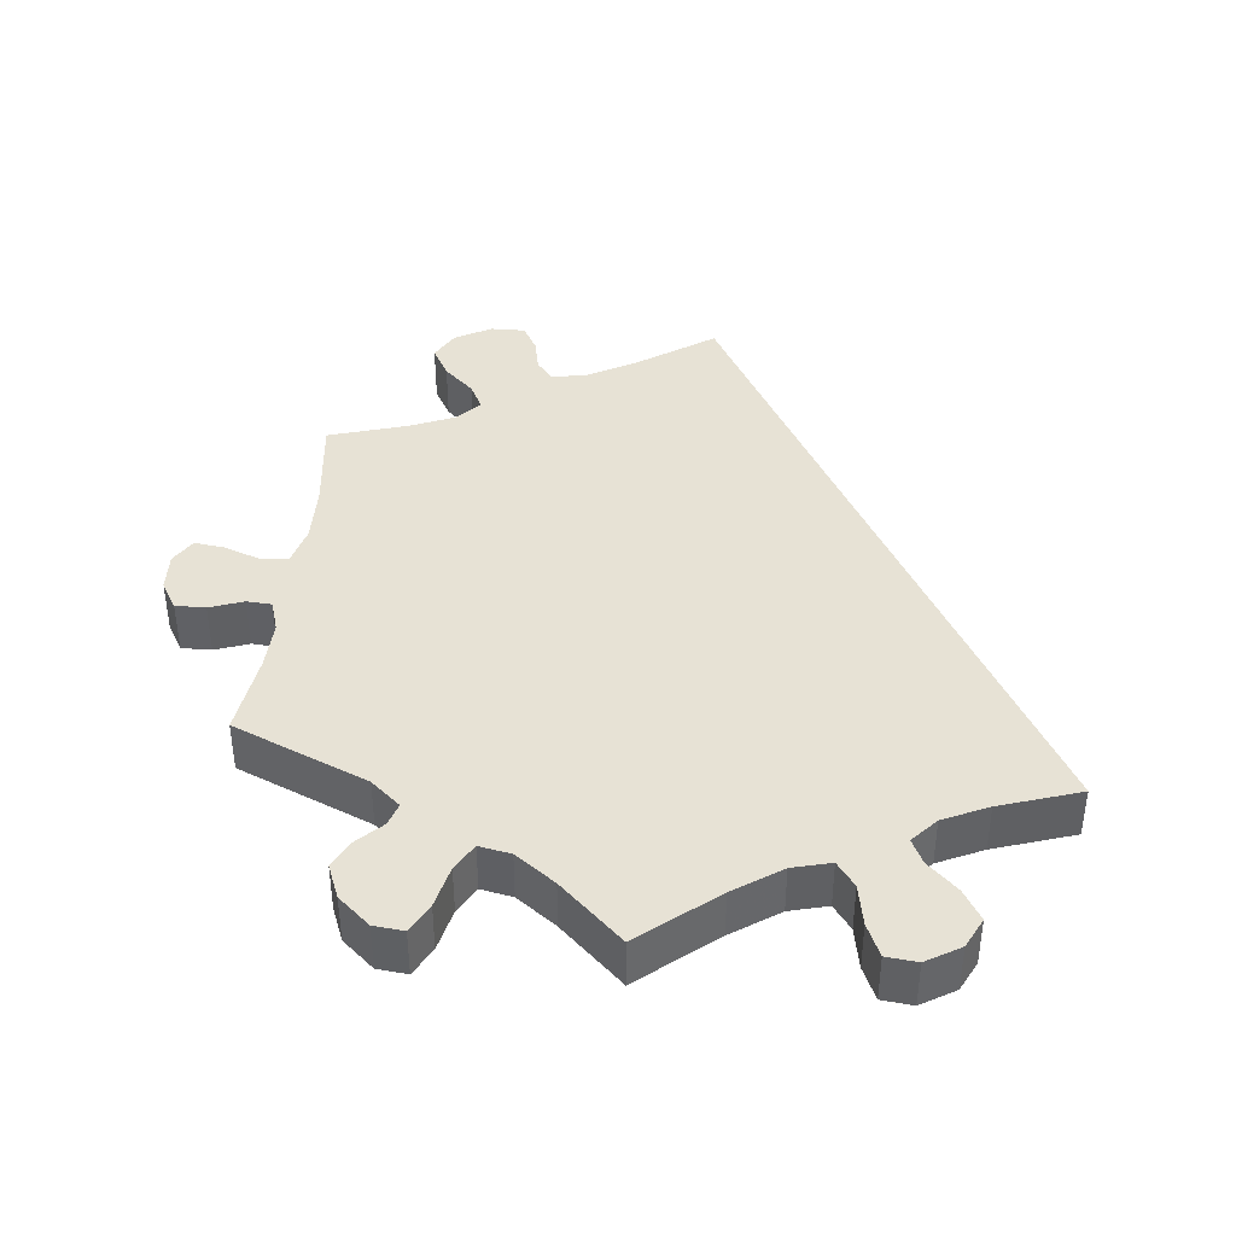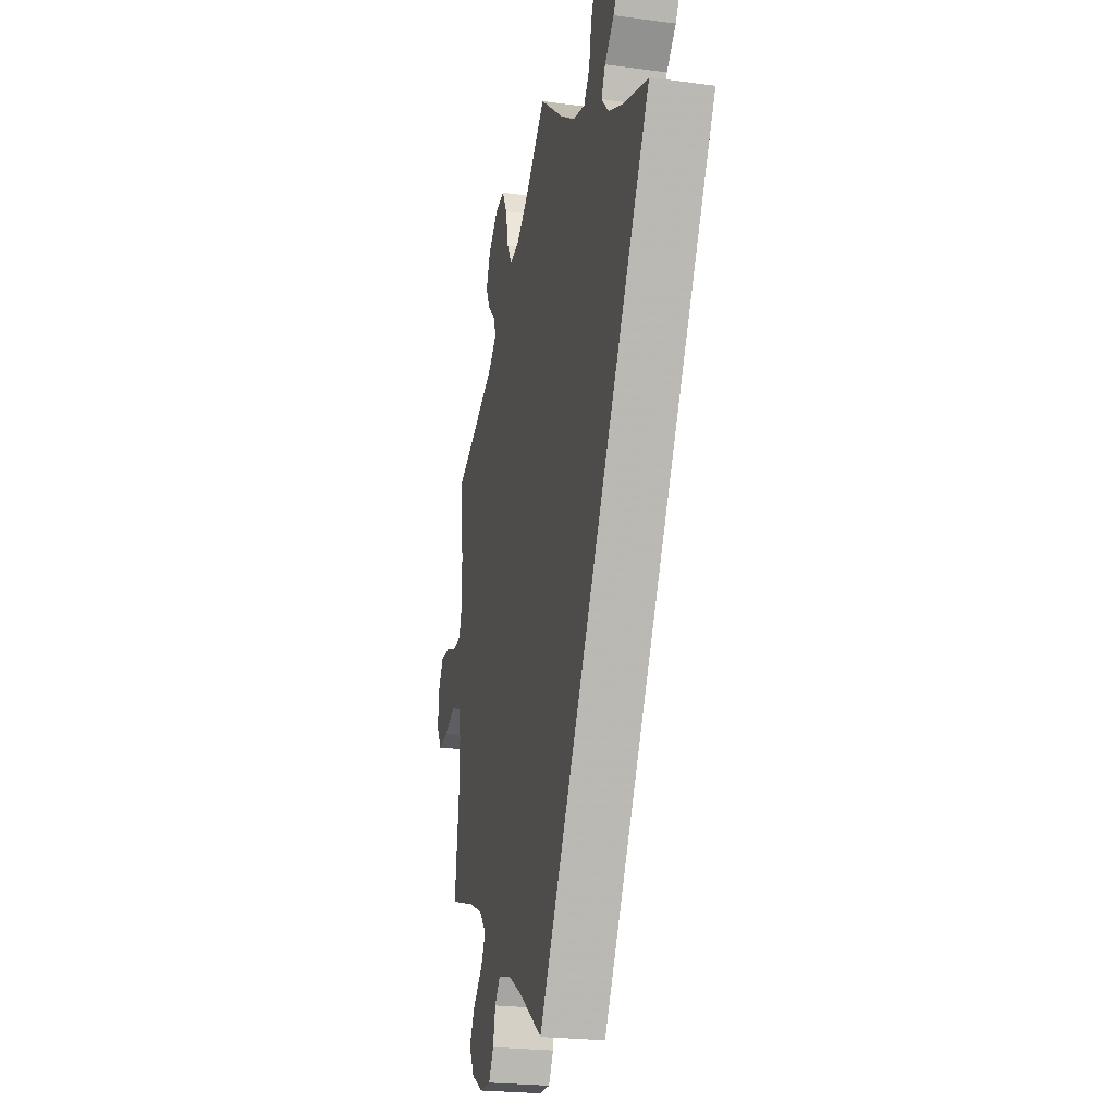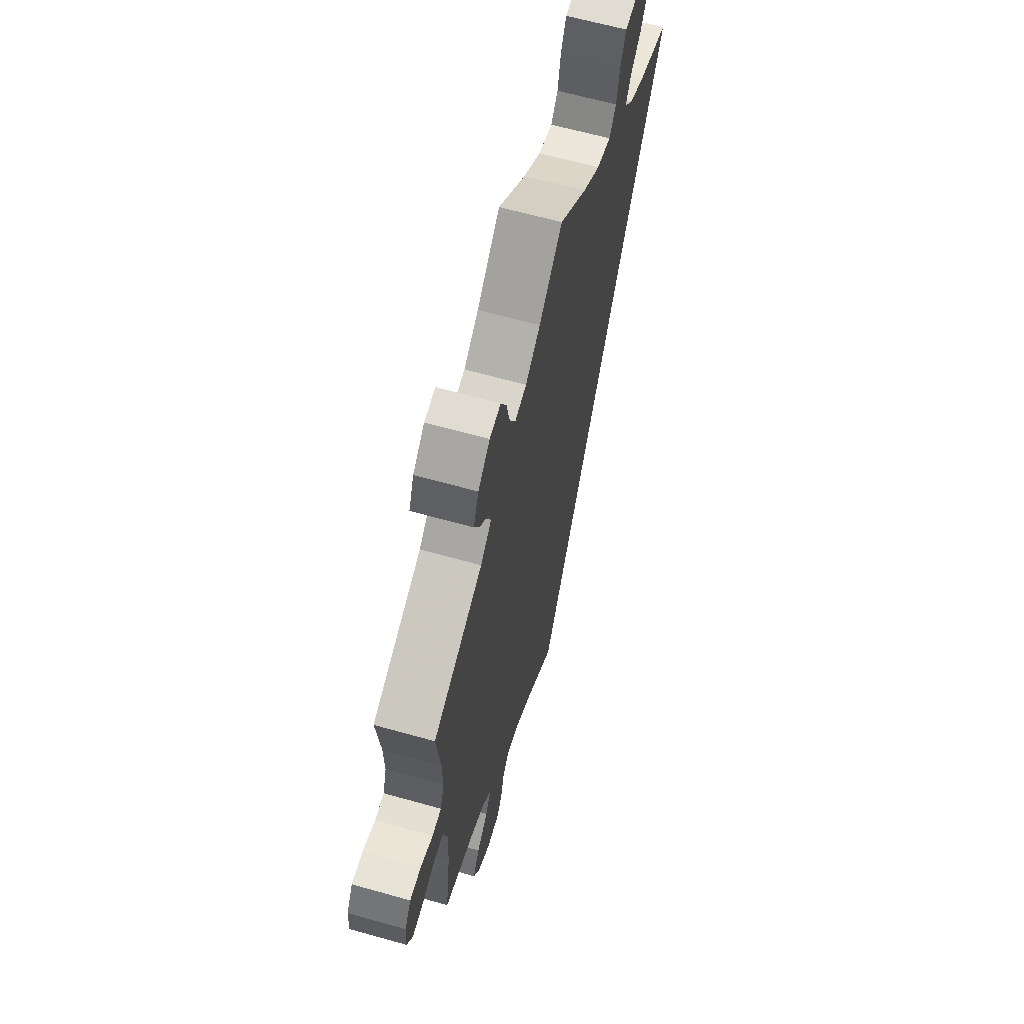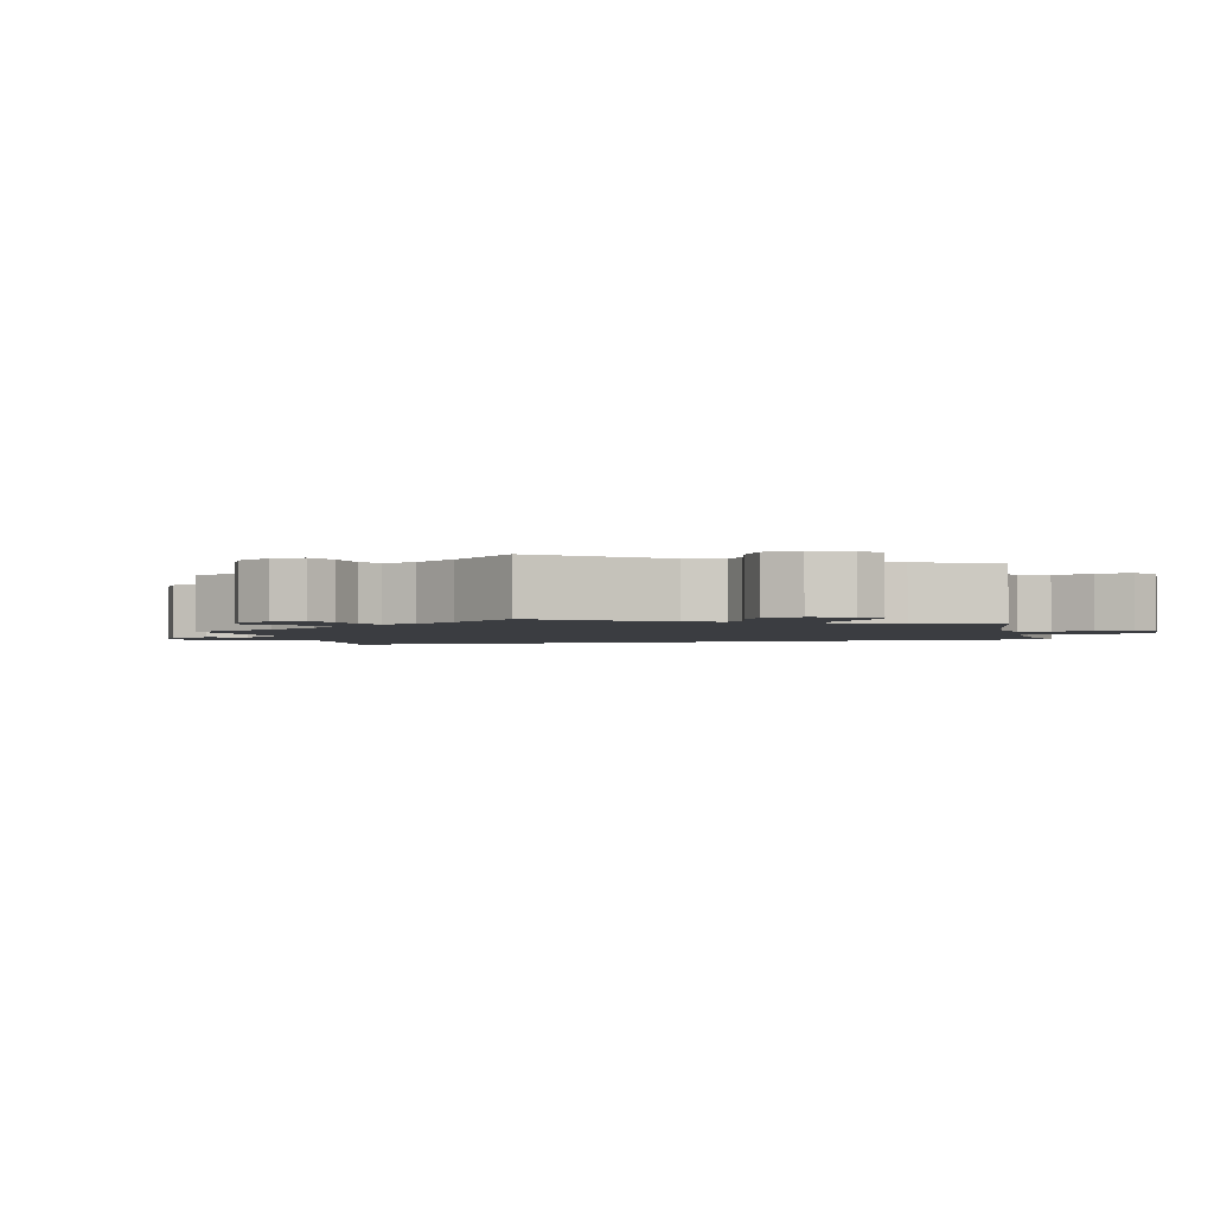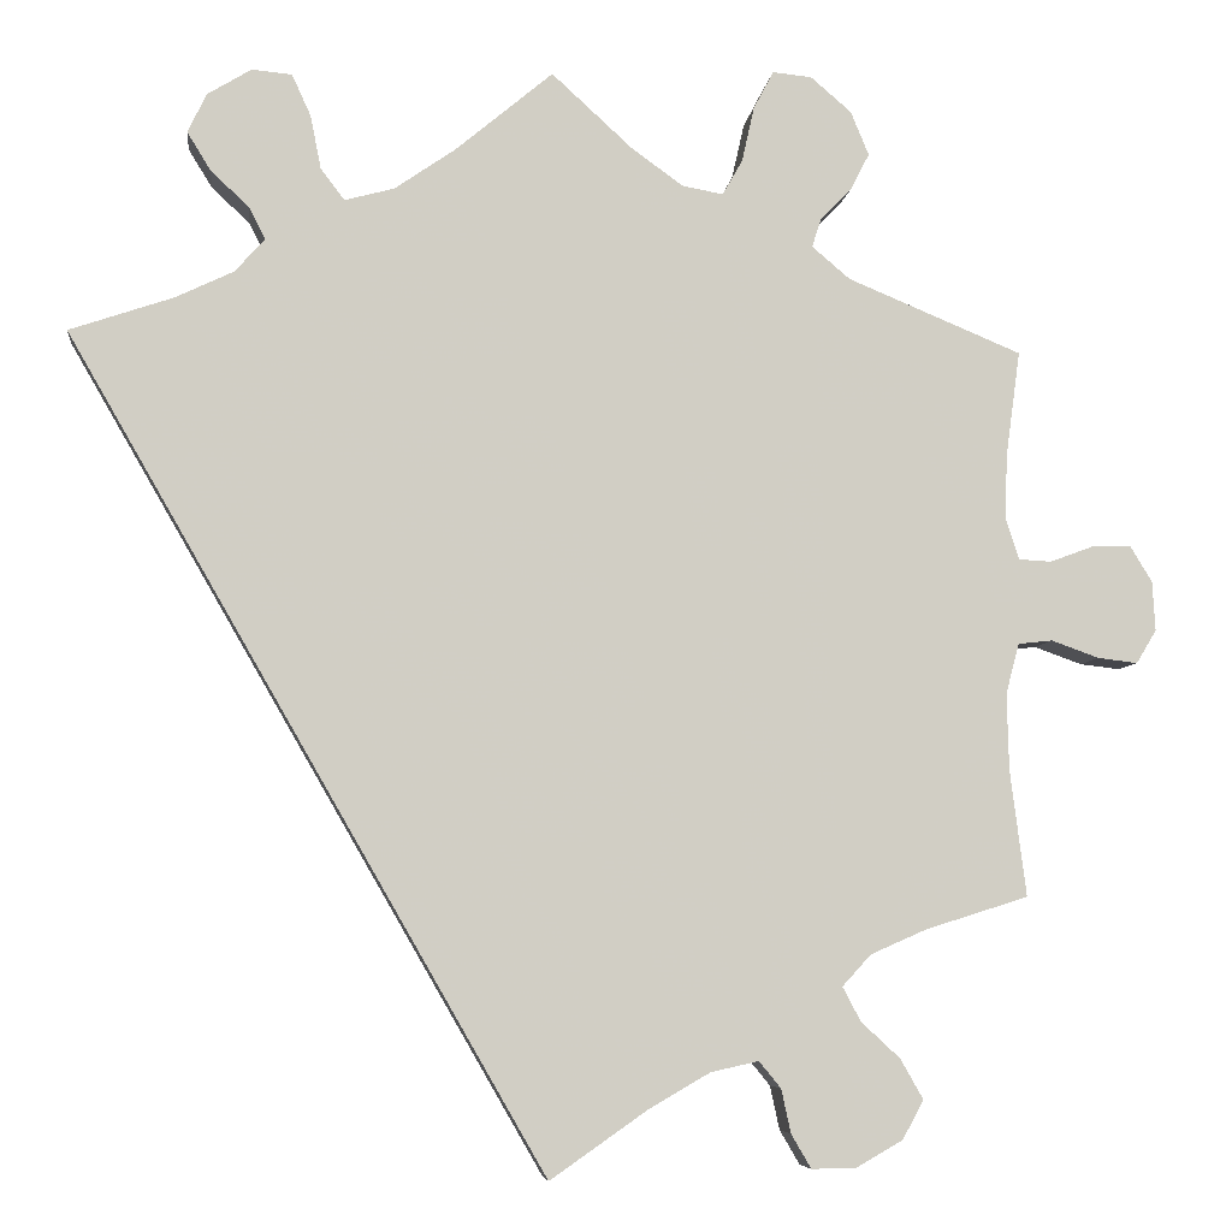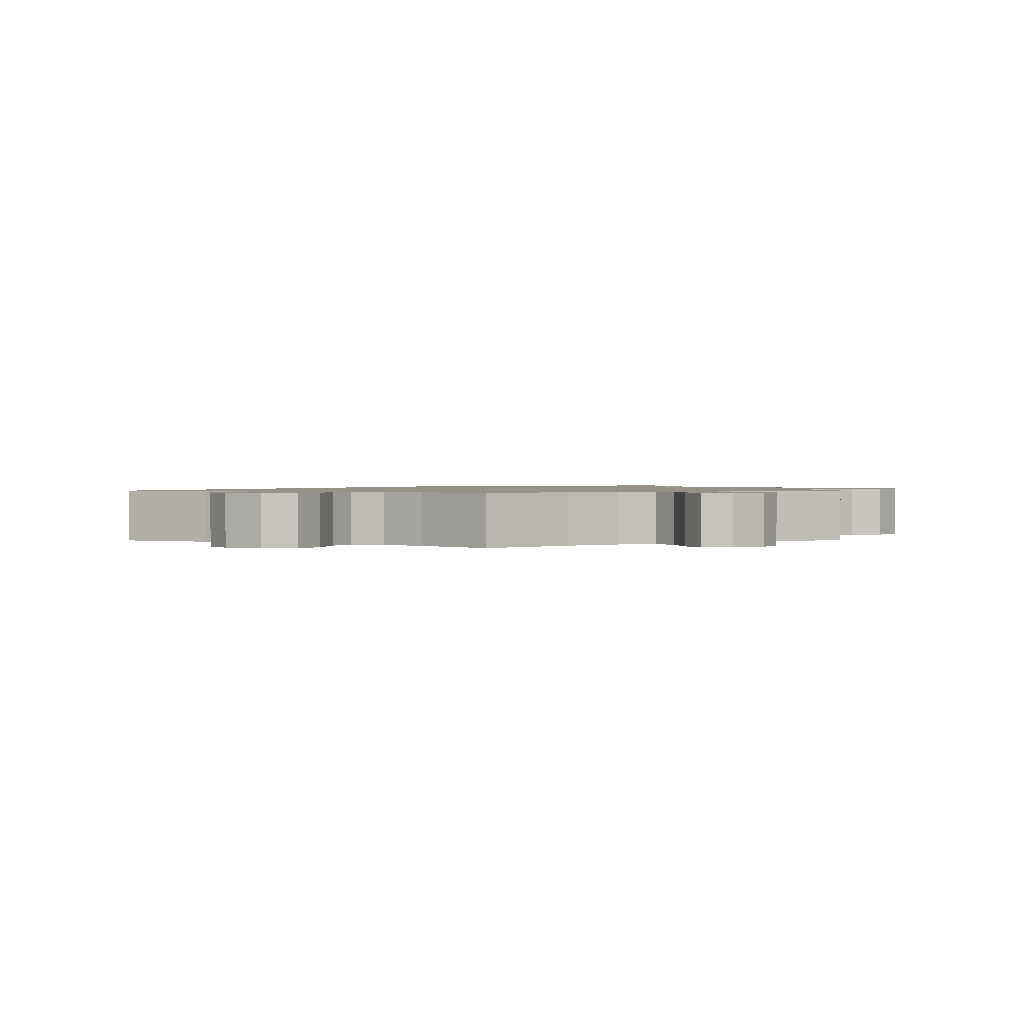
<metadata>
{"format":"obj","ext":"obj","renderer":"f3d","projection":"perspective","resolution":1024,"background":"white","views":[{"elev":40.5,"azim":6.3,"up":"+Y"},{"elev":-23.4,"azim":77.2,"up":"+Z"},{"elev":63.3,"azim":-74.1,"up":"+Z"},{"elev":-2.5,"azim":-45.1,"up":"+Y"},{"elev":-6.4,"azim":173.4,"up":"+Z"},{"elev":1.2,"azim":-120.8,"up":"+Y"}]}
</metadata>
<code>
v 0.001 0.07 -0.578
v -0.102 0.07 -0.506
v -0.166 0.07 -0.469
v -0.216 0.07 -0.458
v -0.239 0.07 -0.486
v -0.249 0.07 -0.532
v -0.27 0.07 -0.568
v -0.317 0.07 -0.567
v -0.366 0.07 -0.539
v -0.388 0.07 -0.498
v -0.364 0.07 -0.456
v -0.323 0.07 -0.418
v -0.304 0.07 -0.382
v -0.334 0.07 -0.349
v -0.393 0.07 -0.323
v -0.501 0.07 -0.289
v -0.484 0.07 -0.156
v -0.482 0.07 -0.076
v -0.496 0.07 -0.023
v -0.532 0.07 -0.019
v -0.582 0.07 -0.037
v -0.624 0.07 -0.042
v -0.645 0.07 -0.007
v -0.642 0.07 0.045
v -0.619 0.07 0.083
v -0.578 0.07 0.082
v -0.532 0.07 0.065
v -0.498 0.07 0.067
v -0.484 0.07 0.11
v -0.486 0.07 0.177
v -0.501 0.07 0.289
v -0.318 0.07 0.365
v -0.278 0.07 0.399
v -0.288 0.07 0.43
v -0.32 0.07 0.462
v -0.34 0.07 0.501
v -0.321 0.07 0.547
v -0.278 0.07 0.584
v -0.237 0.07 0.588
v -0.216 0.07 0.548
v -0.203 0.07 0.49
v -0.182 0.07 0.453
v -0.139 0.07 0.461
v -0.085 0.07 0.5
v 0 0.07 0.578
v 0.102 0.07 0.493
v 0.166 0.07 0.449
v 0.218 0.07 0.435
v 0.243 0.07 0.468
v 0.254 0.07 0.524
v 0.274 0.07 0.568
v 0.316 0.07 0.572
v 0.362 0.07 0.544
v 0.382 0.07 0.503
v 0.357 0.07 0.462
v 0.317 0.07 0.425
v 0.3 0.07 0.391
v 0.331 0.07 0.356
v 0.392 0.07 0.327
v 0.501 0.07 0.29
v 0.001 0 -0.578
v -0.102 0 -0.506
v -0.166 0 -0.469
v -0.216 0 -0.458
v -0.239 0 -0.486
v -0.249 0 -0.532
v -0.27 0 -0.568
v -0.317 0 -0.567
v -0.366 0 -0.539
v -0.388 0 -0.498
v -0.364 0 -0.456
v -0.323 0 -0.418
v -0.304 0 -0.382
v -0.334 0 -0.349
v -0.393 0 -0.323
v -0.501 0 -0.289
v -0.484 0 -0.156
v -0.482 0 -0.076
v -0.496 0 -0.023
v -0.532 0 -0.019
v -0.582 0 -0.037
v -0.624 0 -0.042
v -0.645 0 -0.007
v -0.642 0 0.045
v -0.619 0 0.083
v -0.578 0 0.082
v -0.532 0 0.065
v -0.498 0 0.067
v -0.484 0 0.11
v -0.486 0 0.177
v -0.501 0 0.289
v -0.318 0 0.365
v -0.278 0 0.399
v -0.288 0 0.43
v -0.32 0 0.462
v -0.34 0 0.501
v -0.321 0 0.547
v -0.278 0 0.584
v -0.237 0 0.588
v -0.216 0 0.548
v -0.203 0 0.49
v -0.182 0 0.453
v -0.139 0 0.461
v -0.085 0 0.5
v 0 0 0.578
v 0.102 0 0.493
v 0.166 0 0.449
v 0.218 0 0.435
v 0.243 0 0.468
v 0.254 0 0.524
v 0.274 0 0.568
v 0.316 0 0.572
v 0.362 0 0.544
v 0.382 0 0.503
v 0.357 0 0.462
v 0.317 0 0.425
v 0.3 0 0.391
v 0.331 0 0.356
v 0.392 0 0.327
v 0.501 0 0.29
f 59 60 1 2
f 58 59 2 3
f 57 58 3 4
f 56 57 4 5
f 53 54 55 56
f 53 56 5
f 52 53 5
f 49 50 51 52
f 49 52 5
f 48 49 5
f 47 48 5
f 46 47 5
f 44 45 46 5
f 43 44 5 6
f 42 43 6 7
f 41 42 7 8
f 34 35 36 37
f 33 34 37 38
f 30 31 32
f 29 30 32 33
f 28 29 33
f 24 25 26 27
f 24 27 28
f 23 24 28
f 20 21 22 23
f 20 23 28
f 19 20 28 33
f 15 16 17
f 14 15 17 18
f 13 14 18 19
f 9 10 11 12
f 9 12 13
f 8 9 13
f 41 8 13
f 33 38 39 40
f 33 40 41 13
f 13 19 33
f 62 61 120 119
f 63 62 119 118
f 64 63 118 117
f 65 64 117 116
f 116 115 114 113
f 65 116 113
f 65 113 112
f 112 111 110 109
f 65 112 109
f 65 109 108
f 65 108 107
f 65 107 106
f 65 106 105 104
f 66 65 104 103
f 67 66 103 102
f 68 67 102 101
f 97 96 95 94
f 98 97 94 93
f 92 91 90
f 93 92 90 89
f 93 89 88
f 87 86 85 84
f 88 87 84
f 88 84 83
f 83 82 81 80
f 88 83 80
f 93 88 80 79
f 77 76 75
f 78 77 75 74
f 79 78 74 73
f 72 71 70 69
f 73 72 69
f 73 69 68
f 73 68 101
f 100 99 98 93
f 73 101 100 93
f 93 79 73
f 1 61 62 2
f 2 62 63 3
f 3 63 64 4
f 4 64 65 5
f 5 65 66 6
f 6 66 67 7
f 7 67 68 8
f 8 68 69 9
f 9 69 70 10
f 10 70 71 11
f 11 71 72 12
f 12 72 73 13
f 13 73 74 14
f 14 74 75 15
f 15 75 76 16
f 16 76 77 17
f 17 77 78 18
f 18 78 79 19
f 19 79 80 20
f 20 80 81 21
f 21 81 82 22
f 22 82 83 23
f 23 83 84 24
f 24 84 85 25
f 25 85 86 26
f 26 86 87 27
f 27 87 88 28
f 28 88 89 29
f 29 89 90 30
f 30 90 91 31
f 31 91 92 32
f 32 92 93 33
f 33 93 94 34
f 34 94 95 35
f 35 95 96 36
f 36 96 97 37
f 37 97 98 38
f 38 98 99 39
f 39 99 100 40
f 40 100 101 41
f 41 101 102 42
f 42 102 103 43
f 43 103 104 44
f 44 104 105 45
f 45 105 106 46
f 46 106 107 47
f 47 107 108 48
f 48 108 109 49
f 49 109 110 50
f 50 110 111 51
f 51 111 112 52
f 52 112 113 53
f 53 113 114 54
f 54 114 115 55
f 55 115 116 56
f 56 116 117 57
f 57 117 118 58
f 58 118 119 59
f 59 119 120 60
f 60 120 61 1

</code>
